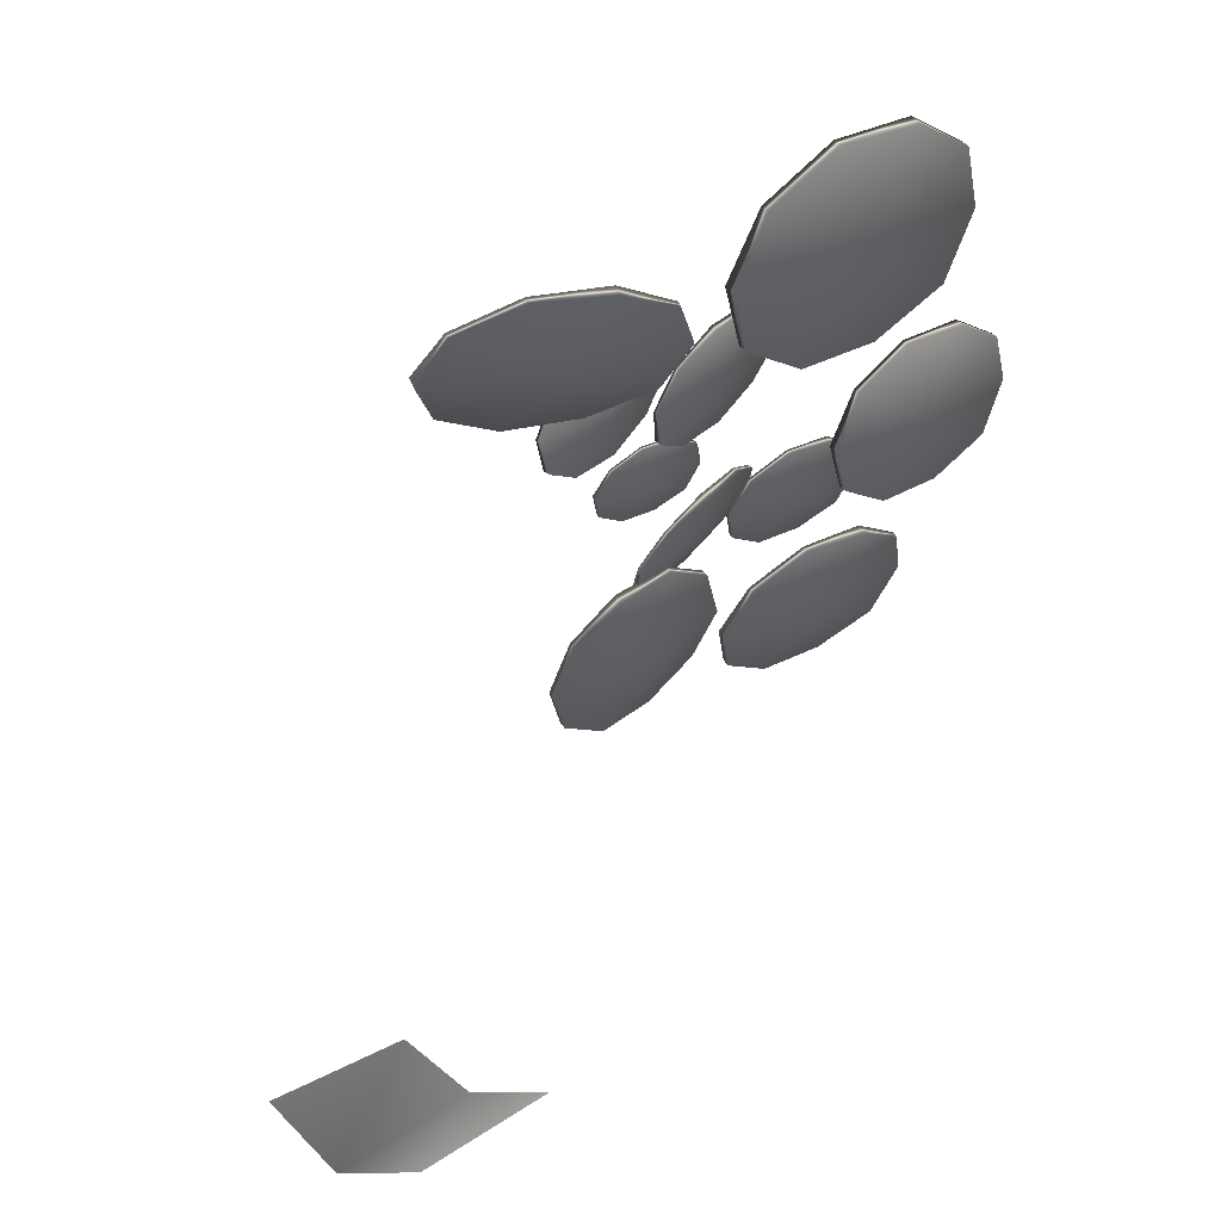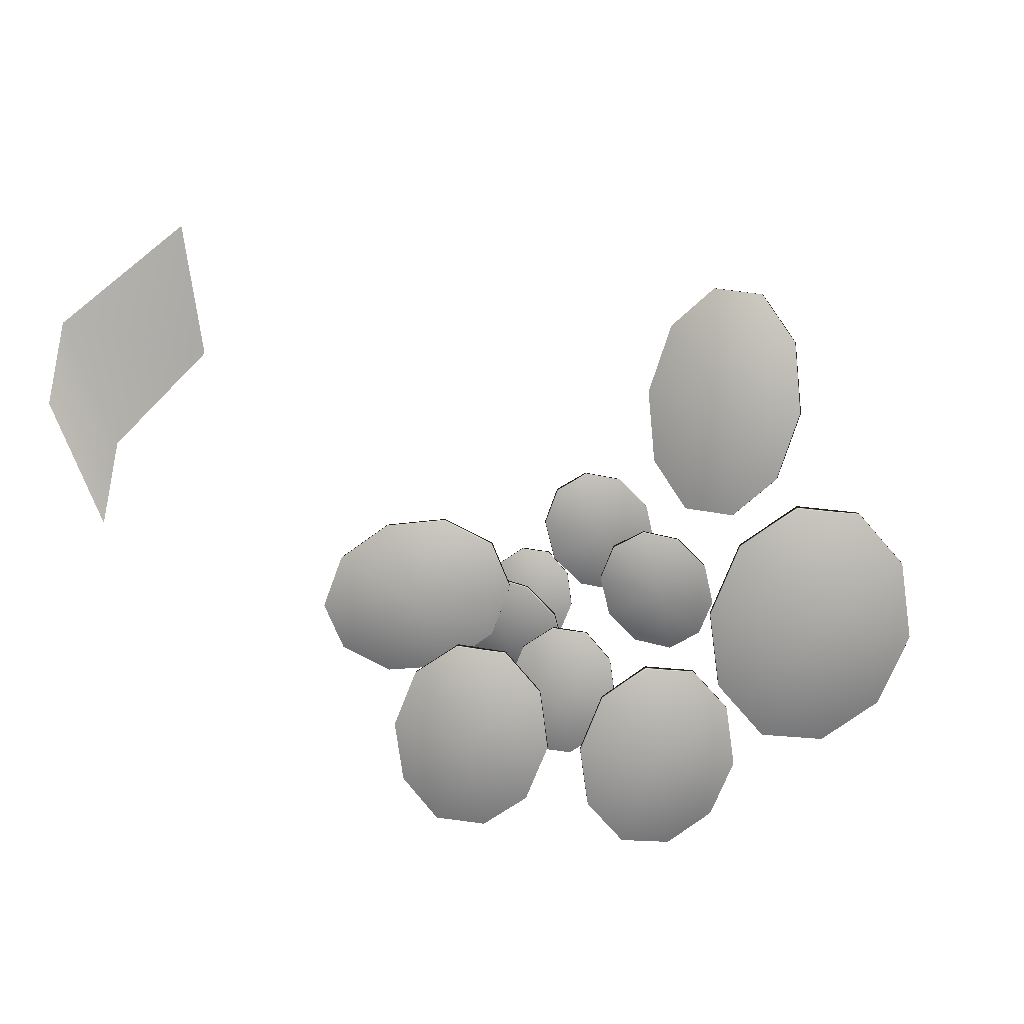
<metadata>
{"format":"obj","ext":"obj","renderer":"f3d","projection":"perspective","resolution":1024,"background":"white","views":[{"elev":49.8,"azim":-35.6,"up":"+Z"},{"elev":-77.7,"azim":-67.9,"up":"+Y"}]}
</metadata>
<code>
g default
v 0.317 3.162 3.558
v 0.6495 3.325 2.68
v 0.2868 3.51 1.998
v -0.6071 3.782 1.805
v -1.716 3.906 2.143
v -2.606 3.882 2.895
v -2.948 3.671 3.76
v -2.585 3.486 4.443
v -1.682 3.261 4.647
v -0.5837 3.085 4.296
v 0.3344 3.253 3.581
v 0.6669 3.416 2.704
v 0.3143 3.655 2.035
v -0.5887 3.879 1.83
v -1.697 4.003 2.168
v -2.588 3.979 2.92
v -2.92 3.816 3.797
v -2.568 3.577 4.466
v -1.665 3.353 4.671
v -0.5562 3.229 4.333
v -1.185 3.306 3.171
v -1.166 3.408 3.197
v 3.792 2.833 -2.305
v 3.992 2.949 -3.154
v 3.6 2.989 -3.861
v 2.767 3.078 -4.134
v 1.809 3.044 -3.89
v 1.094 2.952 -3.214
v 0.8935 2.784 -2.371
v 1.285 2.745 -1.665
v 2.119 2.706 -1.384
v 3.077 2.683 -1.636
v 3.792 2.929 -2.291
v 3.992 3.046 -3.141
v 3.6 3.142 -3.84
v 2.767 3.181 -4.12
v 1.809 3.147 -3.876
v 1.094 3.054 -3.199
v 0.8935 2.937 -2.35
v 1.285 2.841 -1.651
v 2.119 2.803 -1.371
v 3.077 2.836 -1.615
v 2.443 2.664 -2.79
v 2.443 2.772 -2.776
v 3.39 3.399 -0.7812
v 3.531 3.481 -1.378
v 3.256 3.509 -1.874
v 2.67 3.571 -2.066
v 1.998 3.548 -1.894
v 1.495 3.482 -1.419
v 1.355 3.365 -0.8276
v 1.63 3.337 -0.3316
v 2.215 3.31 -0.1346
v 2.888 3.294 -0.3118
v 3.39 3.467 -0.7719
v 3.531 3.549 -1.369
v 3.256 3.616 -1.859
v 2.67 3.643 -2.056
v 1.998 3.62 -1.884
v 1.495 3.554 -1.41
v 1.355 3.472 -0.8129
v 1.63 3.405 -0.3223
v 2.215 3.378 -0.1253
v 2.888 3.402 -0.297
v 2.443 3.281 -1.122
v 2.443 3.356 -1.112
v 5.256 2.942 0.4856
v 5.463 2.92 -0.37
v 5.086 2.788 -1.073
v 4.254 2.739 -1.362
v 3.3 2.652 -1.12
v 2.581 2.612 -0.4415
v 2.379 2.583 0.4167
v 2.756 2.715 1.12
v 3.583 2.816 1.406
v 4.544 2.846 1.167
v 5.246 3.039 0.4807
v 5.453 3.017 -0.375
v 5.07 2.942 -1.081
v 4.244 2.841 -1.367
v 3.289 2.755 -1.125
v 2.571 2.715 -0.4467
v 2.363 2.737 0.4089
v 2.746 2.812 1.115
v 3.573 2.913 1.401
v 4.528 2.999 1.159
v 3.942 2.549 0.03365
v 3.931 2.657 0.02815
v 1.009 5.107 1.269
v 1.471 5.154 0.8606
v 1.55 5.066 0.3052
v 1.197 4.975 -0.1957
v 0.5657 4.821 -0.44
v -0.1099 4.696 -0.3383
v -0.5646 4.615 0.07441
v -0.6439 4.702 0.6298
v -0.298 4.828 1.127
v 0.3412 4.944 1.375
v 0.9955 5.174 1.262
v 1.457 5.221 0.853
v 1.529 5.172 0.2932
v 1.183 5.046 -0.2037
v 0.5515 4.891 -0.448
v -0.1241 4.767 -0.3463
v -0.5858 4.72 0.06245
v -0.6574 4.769 0.6222
v -0.3114 4.895 1.119
v 0.3199 5.05 1.363
v 0.4812 4.744 0.4833
v 0.4662 4.819 0.4749
v 4.569 3.196 3.805
v 4.832 3.214 2.7
v 4.339 3.1 1.788
v 3.264 3.083 1.417
v 2.03 2.989 1.729
v 1.106 2.92 2.605
v 0.8475 2.836 3.71
v 1.341 2.95 4.622
v 2.411 3.032 4.993
v 3.65 3.053 4.681
v 4.56 3.321 3.805
v 4.823 3.339 2.7
v 4.324 3.299 1.788
v 3.253 3.216 1.417
v 2.02 3.122 1.729
v 1.095 3.053 2.605
v 0.8323 3.035 3.71
v 1.331 3.075 4.622
v 2.402 3.158 4.992
v 3.635 3.252 4.68
v 2.86 2.762 3.206
v 2.849 2.902 3.205
v 1.923 3.976 -0.848
v 2.348 4.188 -1.244
v 2.384 4.306 -1.798
v 1.993 4.379 -2.273
v 1.348 4.288 -2.513
v 0.686 4.1 -2.416
v 0.2691 3.855 -2.029
v 0.2338 3.737 -1.475
v 0.6165 3.697 -0.9906
v 1.271 3.751 -0.7614
v 1.908 4.041 -0.8303
v 2.333 4.252 -1.226
v 2.359 4.408 -1.77
v 1.976 4.447 -2.255
v 1.331 4.356 -2.494
v 0.6694 4.168 -2.397
v 0.2443 3.956 -2.001
v 0.2181 3.801 -1.457
v 0.6008 3.762 -0.973
v 1.246 3.853 -0.7335
v 1.342 3.886 -1.674
v 1.324 3.958 -1.654
v 1.795 4.663 -0.8483
v 1.908 4.729 -1.328
v 1.687 4.752 -1.726
v 1.217 4.802 -1.88
v 0.6765 4.783 -1.742
v 0.273 4.73 -1.361
v 0.1601 4.636 -0.8856
v 0.3811 4.614 -0.4872
v 0.8514 4.592 -0.329
v 1.391 4.579 -0.4712
v 1.795 4.718 -0.8408
v 1.908 4.784 -1.32
v 1.687 4.838 -1.714
v 1.217 4.86 -1.872
v 0.6765 4.841 -1.734
v 0.273 4.788 -1.353
v 0.1601 4.722 -0.8737
v 0.3811 4.668 -0.4797
v 0.8514 4.646 -0.3215
v 1.391 4.665 -0.4594
v 1.034 4.568 -1.122
v 1.034 4.629 -1.114
v 1.056 3.679 -3.707
v 0.4033 3.76 -4.293
v -0.4033 3.703 -4.3
v -1.056 3.674 -3.708
v -1.305 3.543 -2.76
v -1.056 3.413 -1.812
v -0.4033 3.282 -1.233
v 0.4033 3.338 -1.225
v 1.056 3.419 -1.811
v 1.305 3.493 -2.767
v 1.056 3.776 -3.693
v 0.4033 3.856 -4.279
v -0.4033 3.856 -4.279
v -1.056 3.776 -3.693
v -1.305 3.646 -2.745
v -1.056 3.515 -1.798
v -0.4033 3.435 -1.212
v 0.4033 3.435 -1.212
v 1.056 3.515 -1.798
v 1.305 3.646 -2.745
v 0 3.318 -2.79
v 0 3.426 -2.776
v 2.154 4.141 1.832
v 2.602 4.253 1.421
v 2.665 4.245 0.8569
v 2.298 4.219 0.3586
v 1.661 4.089 0.1134
v 0.9909 3.94 0.216
v 0.5504 3.793 0.6261
v 0.4872 3.801 1.19
v 0.8468 3.862 1.69
v 1.492 3.953 1.934
v 2.139 4.208 1.835
v 2.587 4.319 1.423
v 2.642 4.351 0.8606
v 2.282 4.29 0.3611
v 1.646 4.16 0.1158
v 0.9755 4.011 0.2184
v 0.5274 3.899 0.6298
v 0.4727 3.868 1.193
v 0.8322 3.929 1.692
v 1.469 4.059 1.937
v 1.607 3.883 1.019
v 1.59 3.957 1.021
v 6.514 1.223 -4.28
v 0.04157 5.05 -0.769
v -2.438 2.867 -0.4176
v 4.948 1.985 -2.165
v 4.979 1.675 4.102
v 0.5667 4.785 -1.215
v 6.195 1.862 1.23
v 2.705 3.254 -0.9341
v 6.245 1.466 -5.124
v 5.685 1.649 -4.401
v 1.108 2.931 -3.784
v -2.814 2.27 -2.401
v 6.87 1.222 -5.078
v -0.05738 4.854 -1.069
v -0.3155 4.745 -0.8159
v -0.07533 5.005 -0.5043
v 0.3073 5.074 -0.4014
v 0.3196 5.058 -0.7951
v 0.2875 4.849 -1.21
v -2.681 2.562 -1.617
v -3.86 2.304 -1.408
v -3.982 2.516 -0.2797
v -1.401 3.578 0.08113
v -0.8719 3.99 -0.8246
v -1.401 3.272 -1.425
v -2.922 2.712 0.9632
v -1.691 3.22 1.166
v -1.809 2.749 -2.346
v 4.444 2.284 -1.681
v 5.379 2.025 -1.001
v 5.72 1.651 -1.753
v 4.694 1.992 -3.02
v 3.635 2.41 -2.619
v 5.763 1.543 -3.179
v 4.377 1.365 5.346
v 5.19 1.265 5.599
v 5.682 1.433 4.634
v 3.714 2.18 4.296
v 3.597 1.568 5.36
v 5.066 2.011 3.094
v 4.04 2.366 3.315
v 6.526 1.328 3.787
v 6.205 1.483 3.225
v 6.128 1.64 2.496
v 0.7579 4.399 -1.562
v 0.3863 4.267 -1.788
v 0.6535 4.887 -0.9142
v 0.9853 4.495 -1.234
v 6.026 1.61 1.479
v 6.879 0.9517 0.7294
v 6.641 1.492 0.7143
v 6.272 1.849 0.5658
v 5.845 2.169 1.165
v 5.496 2.228 1.725
v 1.996 3.641 -0.7948
v 1.927 3.472 0.1326
v 3.136 2.909 -0.142
v 3.898 2.763 -0.9889
v 2.879 2.998 -1.745
v 1.889 3.684 -1.352
v 6.001 1.645 -5.837
v 5.106 1.852 -5.381
v 6.845 1.37 -6.052
v 4.396 2.023 -4.029
v 1.655 2.586 -4.389
v 1.182 2.041 -5.131
v 0.4766 2.611 -4.286
v 0.5169 3.445 -2.782
v 1.203 3.503 -2.721
v 1.988 2.881 -3.557
v -2.321 2.256 -3.139
v -3.615 2.004 -2.525
v -3.198 1.84 -3.642
v 0.6021 0.9974 -6.216
v 6.788 0.8248 0.9628
v -1.57 1.058 -6.069
v -5.309 1.016 -3.922
v -7.208 0.9742 -3.456
v 6.798 0.7874 -8.377
v -0.9363 0.9993 7.909
v 7.994 0.8608 4.878
v -7.867 0.4327 4.604
v -3.533 0.5495 -6.32
v 6.488 0.923 6.983
v 6.735 1.097 -0.634
v -0.09334 1.614 -5.682
v 2.027 1.823 -5.538
v 1.481 0.9223 -6.495
v 6.073 1.636 1.86
v 6.928 0.8007 1.665
v -2.573 1.628 -4.765
v -1.69 2.177 -4.137
v -0.8828 1.818 -5.262
v -2.858 0.7244 -6.234
v -3.61 1.15 -5.12
v -5.893 1.428 -2.755
v -4.68 1.721 -2.737
v -4.242 1.381 -3.944
v -4.557 0.8337 -5.686
v -7.392 1.019 -2.738
v 6.101 0.9499 -8.396
v 6.292 1.294 -7.684
v 7.108 0.9591 -7.95
v -0.3149 2.067 6.779
v -0.8189 2.027 6.775
v -1.183 0.9893 7.854
v 7.713 0.9593 4.199
v 7.046 1.183 4.639
v 7.682 0.8737 5.314
v 7.053 1.014 0.1918
v 6.665 1.395 0.01454
v 0.2047 1.021 7.228
v 0.4236 2.066 6.575
v -7.202 0.6927 5.302
v -6.742 0.9474 4.458
v -7.854 0.5483 3.993
v 6.84 0.9085 6.491
v 6.048 1.159 6.02
v 5.737 0.9675 6.825
v 6.204 1.704 -0.3507
v 6.757 0.8146 -3.46
v 5.082 2.491 -0.2749
v 5.802 2.214 0.1878
v 4.547 2.615 0.2873
v 5.328 2.417 0.8129
v 3.864 2.607 1.118
v 4.868 2.439 1.579
v 3.41 2.657 2.275
v 4.357 2.422 2.389
v 5.235 2.171 2.34
v 3.128 2.647 3.425
v 2.236 2.76 3.594
v 2.156 2.554 4.924
v 2.967 2.378 4.603
v 2.368 2.691 2.207
v 1.486 2.95 2.483
v 1.409 2.895 3.854
v 2.733 2.756 1.061
v 1.705 3.222 1.245
v 0.8948 3.888 1.553
v 0.7676 3.461 2.765
v 1.067 4.271 0.4097
v 0.5958 4.639 0.6094
v 0.4579 4.165 1.689
v 1.182 4.412 -0.3434
v 0.6965 4.831 -0.08113
v 0.2695 4.996 -0.008028
v 0.165 4.763 0.6642
v 1.141 4.481 -0.861
v 0.6932 4.92 -0.5207
v 1.585 3.636 -1.984
v 2.388 2.988 -2.744
v 3.168 2.413 -3.645
v 2.769 2.383 -4.427
v 3.951 2.035 -4.996
v 3.538 1.901 -5.604
v 2.419 2.235 -4.99
v 3.124 1.561 -6.147
v 4.215 1.486 -6.83
v 3.746 0.976 -7.618
v 2.64 0.8654 -6.932
v 4.596 1.753 -6.237
v 5.609 1.625 -6.697
v 5.306 1.447 -7.402
v 4.965 1.005 -8.241
v 6.579 1.425 -6.996
v 7.457 1.024 -7.254
v 7.756 1.002 -6.275
v 7.636 0.8222 -4.918
v -0.2601 4.64 0.5792
v -0.3414 4.135 1.636
v 0.05563 4.236 1.716
v -0.1508 4.909 -0.09903
v -0.5206 4.576 -0.3719
v -0.6963 4.278 0.3616
v -0.786 3.838 1.458
v -1.844 2.794 2.382
v -0.8826 3.319 2.657
v -0.4221 3.603 2.789
v -0.9776 2.922 3.971
v -0.5042 3.34 4.136
v -0.09709 3.522 4.183
v -0.02325 3.724 2.85
v 0.2895 3.526 4.203
v 0.3645 3.671 2.843
v 0.7335 3.31 4.126
v 0.06538 3.066 5.653
v 0.5845 2.963 5.546
v 1.356 2.72 5.228
v 1.115 1.958 6.341
v 2.004 1.864 5.982
v 1.135 0.9432 6.949
v 2.083 0.9089 6.742
v 2.871 0.9114 6.577
v 2.819 1.763 5.608
v 3.529 0.9449 6.463
v 4.172 0.9771 6.495
v 4.887 0.9832 6.629
v -0.3778 3.031 5.602
v -0.8313 2.86 5.423
v -1.274 1.996 6.575
v -1.851 1.853 6.321
v -2.221 0.9695 7.621
v -1.54 0.9748 7.774
v -1.317 2.483 5.185
v -2.209 2.06 4.905
v -2.594 1.586 6.101
v -1.963 2.38 3.651
v -3.271 2.108 3.35
v -3.36 1.806 4.61
v -3.195 2.427 2.157
v -4.757 2.347 2.055
v -4.619 2.141 3.22
v -4.348 2.51 0.9208
v -5.602 2.464 0.8952
v -5.711 2.266 2.028
v -5.204 2.393 -0.2786
v -6.306 1.864 -0.3687
v -6.529 1.863 0.8306
v -4.9 2.083 -1.524
v -6.098 1.638 -1.551
v -7.583 1.035 -1.664
v -7.682 1.115 -0.4805
v -7.739 1.081 0.7065
v -7.786 0.9606 1.723
v -6.574 1.638 1.9
v -7.82 0.8333 2.48
v -6.549 1.383 2.794
v -5.554 1.966 3.12
v -6.595 1.197 3.591
v -5.544 1.602 4.114
v -4.58 1.752 4.397
v -5.78 1.2 5.062
v -4.773 1.294 5.526
v -3.628 1.396 5.87
v -5.277 1.031 6.73
v -4.057 1.005 7.189
v -3.033 0.9832 7.438
v -6.303 0.928 6.055
v -7.839 0.6977 3.203
v -0.4641 4.224 -1.364
v -0.7143 3.457 -2.15
v -0.05037 4.241 -1.703
v -0.09289 3.446 -2.593
v -0.3457 2.647 -3.838
v -1.079 2.776 -3.158
v 7.272 0.8907 5.887
v 6.495 1.247 5.29
v 7.35 1.011 3.343
v 7.139 0.9169 2.521
v -6.55 0.8337 -5.686
v -5.527 0.5495 -6.32
v -0.3831 1.203 -6.372
v 6.891 1.078 -0.3033
g pCylinder11
f 1 2 12 11
f 2 3 13 12
f 3 4 14 13
f 4 5 15 14
f 5 6 16 15
f 6 7 17 16
f 7 8 18 17
f 8 9 19 18
f 9 10 20 19
f 10 1 11 20
f 2 1 21
f 3 2 21
f 4 3 21
f 5 4 21
f 6 5 21
f 7 6 21
f 8 7 21
f 9 8 21
f 10 9 21
f 1 10 21
f 11 12 22
f 12 13 22
f 13 14 22
f 14 15 22
f 15 16 22
f 16 17 22
f 17 18 22
f 18 19 22
f 19 20 22
f 20 11 22
f 23 24 34 33
f 24 25 35 34
f 25 26 36 35
f 26 27 37 36
f 27 28 38 37
f 28 29 39 38
f 29 30 40 39
f 30 31 41 40
f 31 32 42 41
f 32 23 33 42
f 24 23 43
f 25 24 43
f 26 25 43
f 27 26 43
f 28 27 43
f 29 28 43
f 30 29 43
f 31 30 43
f 32 31 43
f 23 32 43
f 33 34 44
f 34 35 44
f 35 36 44
f 36 37 44
f 37 38 44
f 38 39 44
f 39 40 44
f 40 41 44
f 41 42 44
f 42 33 44
f 45 46 56 55
f 46 47 57 56
f 47 48 58 57
f 48 49 59 58
f 49 50 60 59
f 50 51 61 60
f 51 52 62 61
f 52 53 63 62
f 53 54 64 63
f 54 45 55 64
f 46 45 65
f 47 46 65
f 48 47 65
f 49 48 65
f 50 49 65
f 51 50 65
f 52 51 65
f 53 52 65
f 54 53 65
f 45 54 65
f 55 56 66
f 56 57 66
f 57 58 66
f 58 59 66
f 59 60 66
f 60 61 66
f 61 62 66
f 62 63 66
f 63 64 66
f 64 55 66
f 67 68 78 77
f 68 69 79 78
f 69 70 80 79
f 70 71 81 80
f 71 72 82 81
f 72 73 83 82
f 73 74 84 83
f 74 75 85 84
f 75 76 86 85
f 76 67 77 86
f 68 67 87
f 69 68 87
f 70 69 87
f 71 70 87
f 72 71 87
f 73 72 87
f 74 73 87
f 75 74 87
f 76 75 87
f 67 76 87
f 77 78 88
f 78 79 88
f 79 80 88
f 80 81 88
f 81 82 88
f 82 83 88
f 83 84 88
f 84 85 88
f 85 86 88
f 86 77 88
f 89 90 100 99
f 90 91 101 100
f 91 92 102 101
f 92 93 103 102
f 93 94 104 103
f 94 95 105 104
f 95 96 106 105
f 96 97 107 106
f 97 98 108 107
f 98 89 99 108
f 90 89 109
f 91 90 109
f 92 91 109
f 93 92 109
f 94 93 109
f 95 94 109
f 96 95 109
f 97 96 109
f 98 97 109
f 89 98 109
f 99 100 110
f 100 101 110
f 101 102 110
f 102 103 110
f 103 104 110
f 104 105 110
f 105 106 110
f 106 107 110
f 107 108 110
f 108 99 110
f 111 112 122 121
f 112 113 123 122
f 113 114 124 123
f 114 115 125 124
f 115 116 126 125
f 116 117 127 126
f 117 118 128 127
f 118 119 129 128
f 119 120 130 129
f 120 111 121 130
f 112 111 131
f 113 112 131
f 114 113 131
f 115 114 131
f 116 115 131
f 117 116 131
f 118 117 131
f 119 118 131
f 120 119 131
f 111 120 131
f 121 122 132
f 122 123 132
f 123 124 132
f 124 125 132
f 125 126 132
f 126 127 132
f 127 128 132
f 128 129 132
f 129 130 132
f 130 121 132
f 133 134 144 143
f 134 135 145 144
f 135 136 146 145
f 136 137 147 146
f 137 138 148 147
f 138 139 149 148
f 139 140 150 149
f 140 141 151 150
f 141 142 152 151
f 142 133 143 152
f 134 133 153
f 135 134 153
f 136 135 153
f 137 136 153
f 138 137 153
f 139 138 153
f 140 139 153
f 141 140 153
f 142 141 153
f 133 142 153
f 143 144 154
f 144 145 154
f 145 146 154
f 146 147 154
f 147 148 154
f 148 149 154
f 149 150 154
f 150 151 154
f 151 152 154
f 152 143 154
f 155 156 166 165
f 156 157 167 166
f 157 158 168 167
f 158 159 169 168
f 159 160 170 169
f 160 161 171 170
f 161 162 172 171
f 162 163 173 172
f 163 164 174 173
f 164 155 165 174
f 156 155 175
f 157 156 175
f 158 157 175
f 159 158 175
f 160 159 175
f 161 160 175
f 162 161 175
f 163 162 175
f 164 163 175
f 155 164 175
f 165 166 176
f 166 167 176
f 167 168 176
f 168 169 176
f 169 170 176
f 170 171 176
f 171 172 176
f 172 173 176
f 173 174 176
f 174 165 176
f 177 178 188 187
f 178 179 189 188
f 179 180 190 189
f 180 181 191 190
f 181 182 192 191
f 182 183 193 192
f 183 184 194 193
f 184 185 195 194
f 185 186 196 195
f 186 177 187 196
f 178 177 197
f 179 178 197
f 180 179 197
f 181 180 197
f 182 181 197
f 183 182 197
f 184 183 197
f 185 184 197
f 186 185 197
f 177 186 197
f 187 188 198
f 188 189 198
f 189 190 198
f 190 191 198
f 191 192 198
f 192 193 198
f 193 194 198
f 194 195 198
f 195 196 198
f 196 187 198
f 199 200 210 209
f 200 201 211 210
f 201 202 212 211
f 202 203 213 212
f 203 204 214 213
f 204 205 215 214
f 205 206 216 215
f 206 207 217 216
f 207 208 218 217
f 208 199 209 218
f 200 199 219
f 201 200 219
f 202 201 219
f 203 202 219
f 204 203 219
f 205 204 219
f 206 205 219
f 207 206 219
f 208 207 219
f 199 208 219
f 209 210 220
f 210 211 220
f 211 212 220
f 212 213 220
f 213 214 220
f 214 215 220
f 215 216 220
f 216 217 220
f 217 218 220
f 218 209 220
f 221 233 229 230
f 222 234 235 236
f 222 236 237 238
f 222 238 239 234
f 223 240 241 242
f 223 243 244 245
f 223 246 247 243
f 223 245 248 240
f 224 249 250 251
f 224 252 253 249
f 224 251 254 252
f 225 255 256 257
f 225 258 259 255
f 225 260 261 258
f 225 257 262 263
f 225 263 264 260
f 226 265 266 239
f 226 239 238 267
f 226 267 268 265
f 227 269 270 271
f 227 271 272 273
f 227 273 274 269
f 228 275 276 277
f 279 280 275 228
f 228 277 278 279
f 229 281 282 230
f 229 233 283 281
f 230 284 252 254
f 231 285 286 287
f 289 290 285 231
f 231 287 288 289
f 232 240 248 291
f 232 292 241 240
f 232 291 293 292
f 294 473 306
f 294 306 287 286
f 294 286 307 308
f 295 309 264 310
f 295 270 269 309
f 296 311 312 313
f 296 313 306 473
f 296 314 315 311
f 297 316 317 318
f 297 318 315 319
f 298 320 316 297
f 299 321 322 323
f 300 324 325 326
f 301 327 328 329
f 330 331 272 271
f 300 332 333 324
f 302 334 335 336
f 303 319 315 314
f 304 337 338 339
f 305 251 250 340
f 305 340 331 474
f 330 474 331
f 305 341 254 251
f 340 250 342 343
f 340 343 272 331
f 343 342 344 345
f 343 345 273 272
f 345 344 346 347
f 345 347 274 273
f 347 346 348 349
f 347 349 350 274
f 350 349 261 260
f 350 260 264 309
f 350 309 269 274
f 349 348 351 261
f 351 352 353 354
f 351 354 258 261
f 351 348 355 352
f 355 356 357 352
f 355 348 346 358
f 355 358 359 356
f 359 360 361 356
f 359 358 277 276
f 359 276 362 360
f 362 363 364 360
f 362 276 275 365
f 362 365 366 363
f 366 367 368 363
f 366 365 369 370
f 366 370 237 367
f 370 369 268 267
f 370 267 238 237
f 369 280 371 268
f 369 365 275 280
f 371 372 290 289
f 371 289 265 268
f 371 280 279 372
f 372 373 374 290
f 372 279 253 373
f 374 375 376 377
f 374 377 285 290
f 374 373 284 375
f 377 376 378 307
f 377 307 286 285
f 378 379 380 381
f 378 381 308 307
f 378 376 382 379
f 382 383 384 379
f 382 376 375 282
f 382 282 281 383
f 384 322 321 385
f 384 385 380 379
f 384 383 386 322
f 386 387 323 322
f 386 383 281 283
f 386 283 388 387
f 388 283 233 389
f 375 284 230 282
f 373 253 252 284
f 368 390 391 392
f 368 392 364 363
f 368 367 393 390
f 393 394 395 390
f 393 367 237 236
f 393 236 235 394
f 395 243 247 396
f 395 396 391 390
f 395 394 244 243
f 396 247 397 398
f 396 398 399 391
f 399 398 400 401
f 399 401 402 403
f 399 403 392 391
f 403 402 404 405
f 403 405 364 392
f 405 404 406 361
f 405 361 360 364
f 406 404 407 408
f 406 408 409 357
f 406 357 356 361
f 409 408 333 410
f 409 410 411 353
f 409 353 352 357
f 411 410 412 413
f 411 413 414 415
f 411 415 354 353
f 415 414 416 259
f 415 259 258 354
f 416 417 255 259
f 417 418 256 255
f 418 339 338 256
f 412 410 333 332
f 408 407 324 333
f 407 419 325 324
f 407 404 402 419
f 419 420 421 325
f 419 402 401 420
f 421 422 423 424
f 421 424 326 325
f 421 420 425 422
f 425 426 427 422
f 425 420 401 400
f 425 400 428 426
f 428 429 430 426
f 428 400 398 397
f 428 397 431 429
f 431 432 433 429
f 431 397 247 246
f 431 246 434 432
f 434 435 436 432
f 434 246 223 242
f 434 242 437 435
f 437 438 439 435
f 437 242 241 440
f 437 440 441 438
f 441 442 443 438
f 441 440 317 316
f 441 316 320 442
f 443 444 439 438
f 444 445 446 439
f 446 445 447 448
f 446 448 449 436
f 446 436 435 439
f 449 448 450 451
f 449 451 452 433
f 449 433 432 436
f 452 451 453 454
f 452 454 455 430
f 452 430 429 433
f 455 454 456 457
f 455 457 458 427
f 455 427 426 430
f 458 423 422 427
f 456 454 453 459
f 459 453 335 334
f 453 451 450 335
f 450 460 336 335
f 450 448 447 460
f 440 241 292 317
f 394 235 461 244
f 461 462 245 244
f 461 235 234 463
f 461 463 464 462
f 464 465 466 462
f 464 463 266 288
f 464 288 287 465
f 466 312 291 248
f 466 248 245 462
f 466 465 313 312
f 465 287 306 313
f 463 234 239 266
f 358 346 344 277
f 344 342 278 277
f 342 250 249 278
f 338 337 467 468
f 338 468 257 256
f 468 467 329 328
f 468 328 262 257
f 328 327 469 262
f 469 470 263 262
f 470 310 264 263
f 318 317 292 293
f 318 293 311 315
f 312 311 293 291
f 289 288 266 265
f 279 278 249 253
f 330 271 270
f 389 233 221 341
f 221 230 254 341
f 297 319 471 298
f 319 303 472 471

</code>
